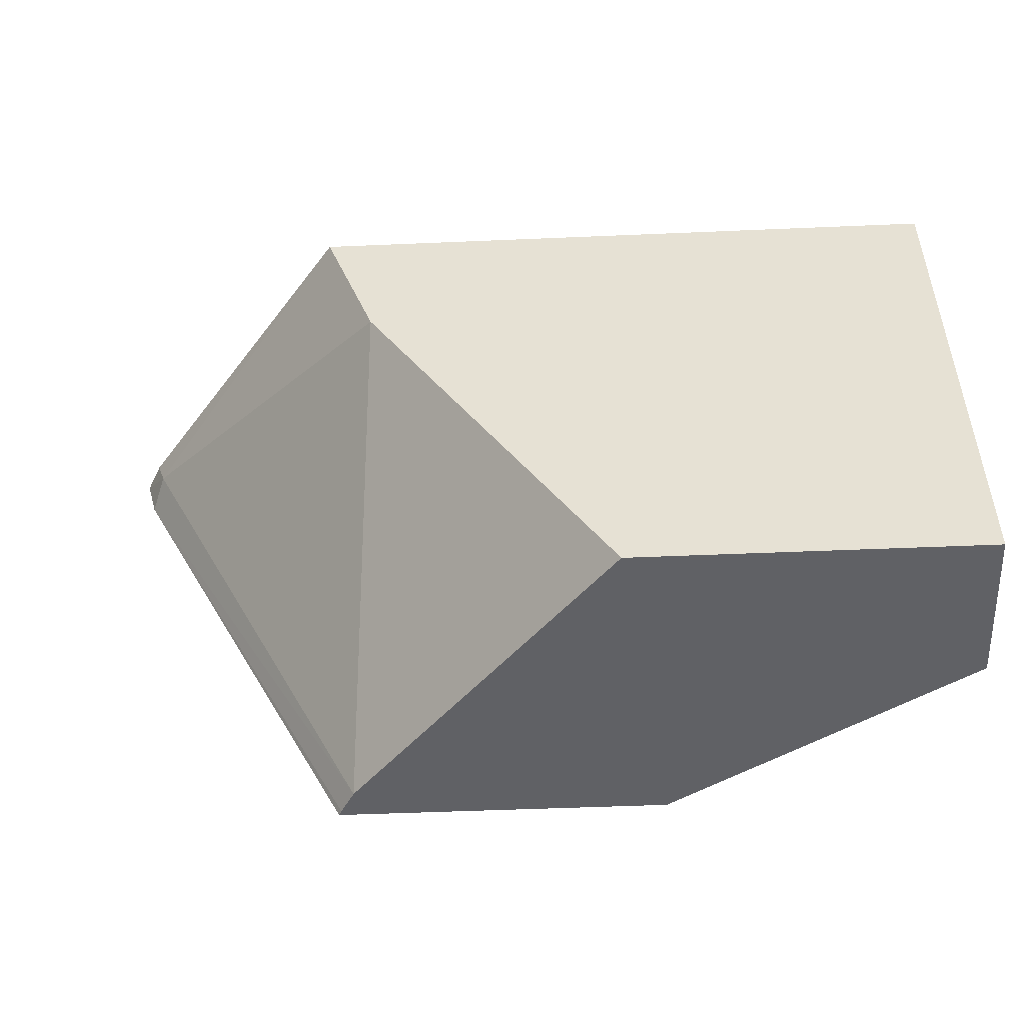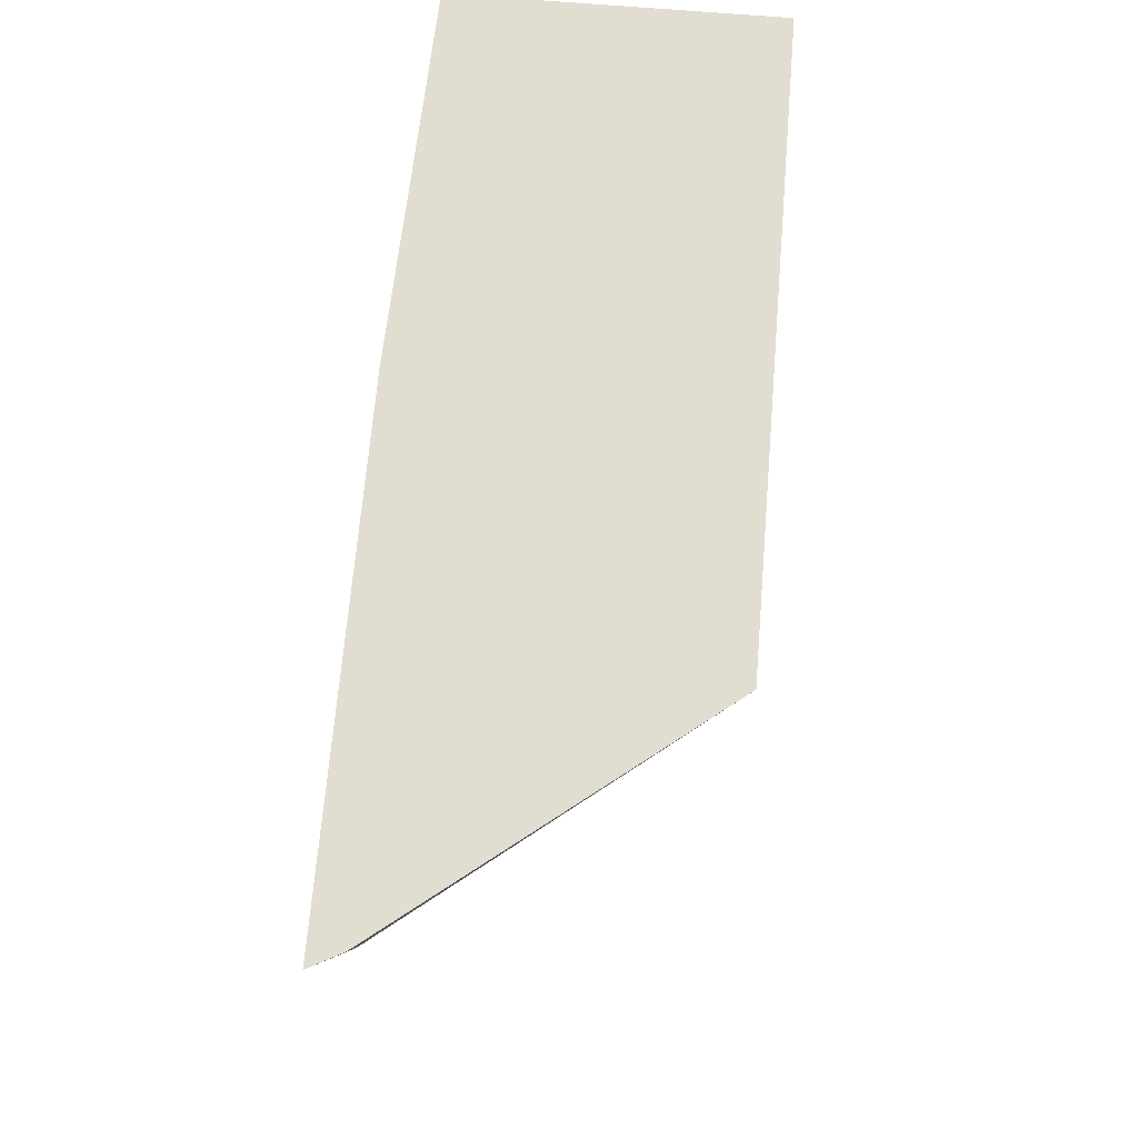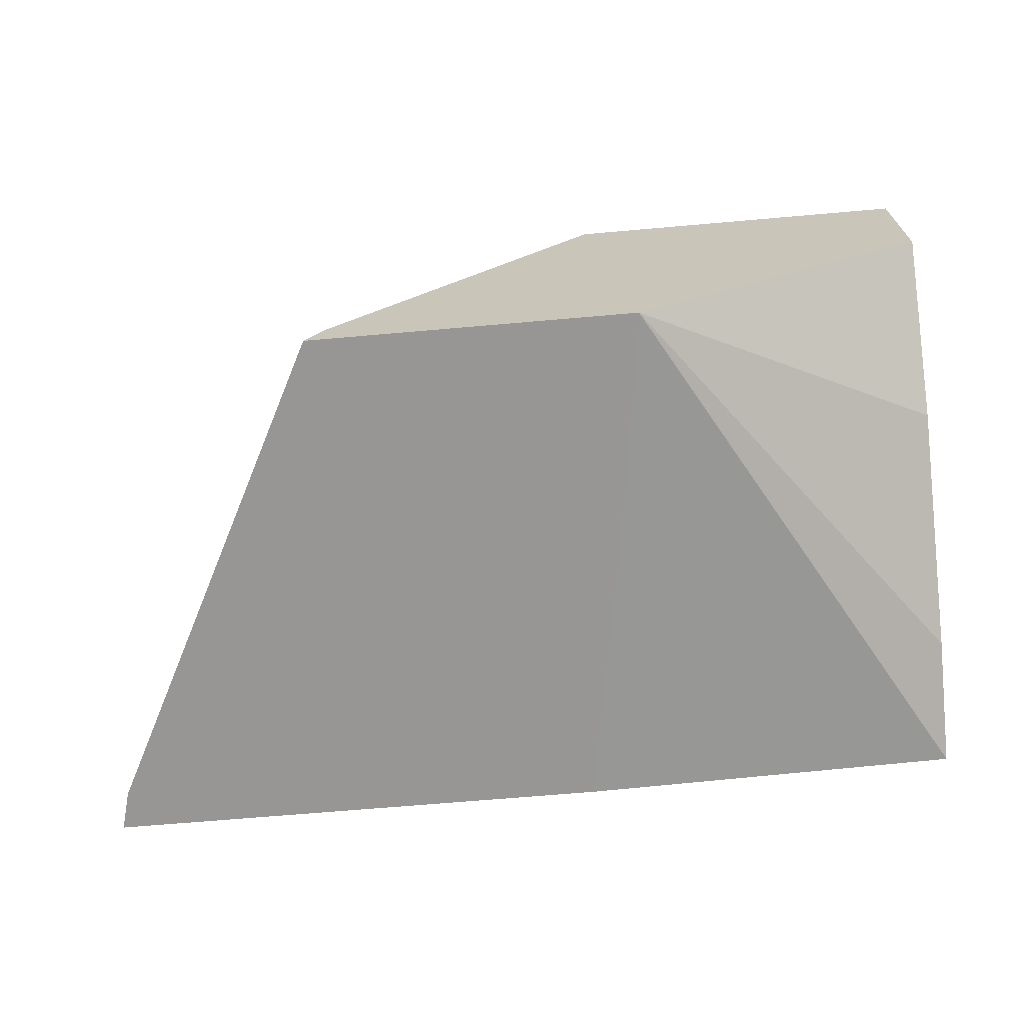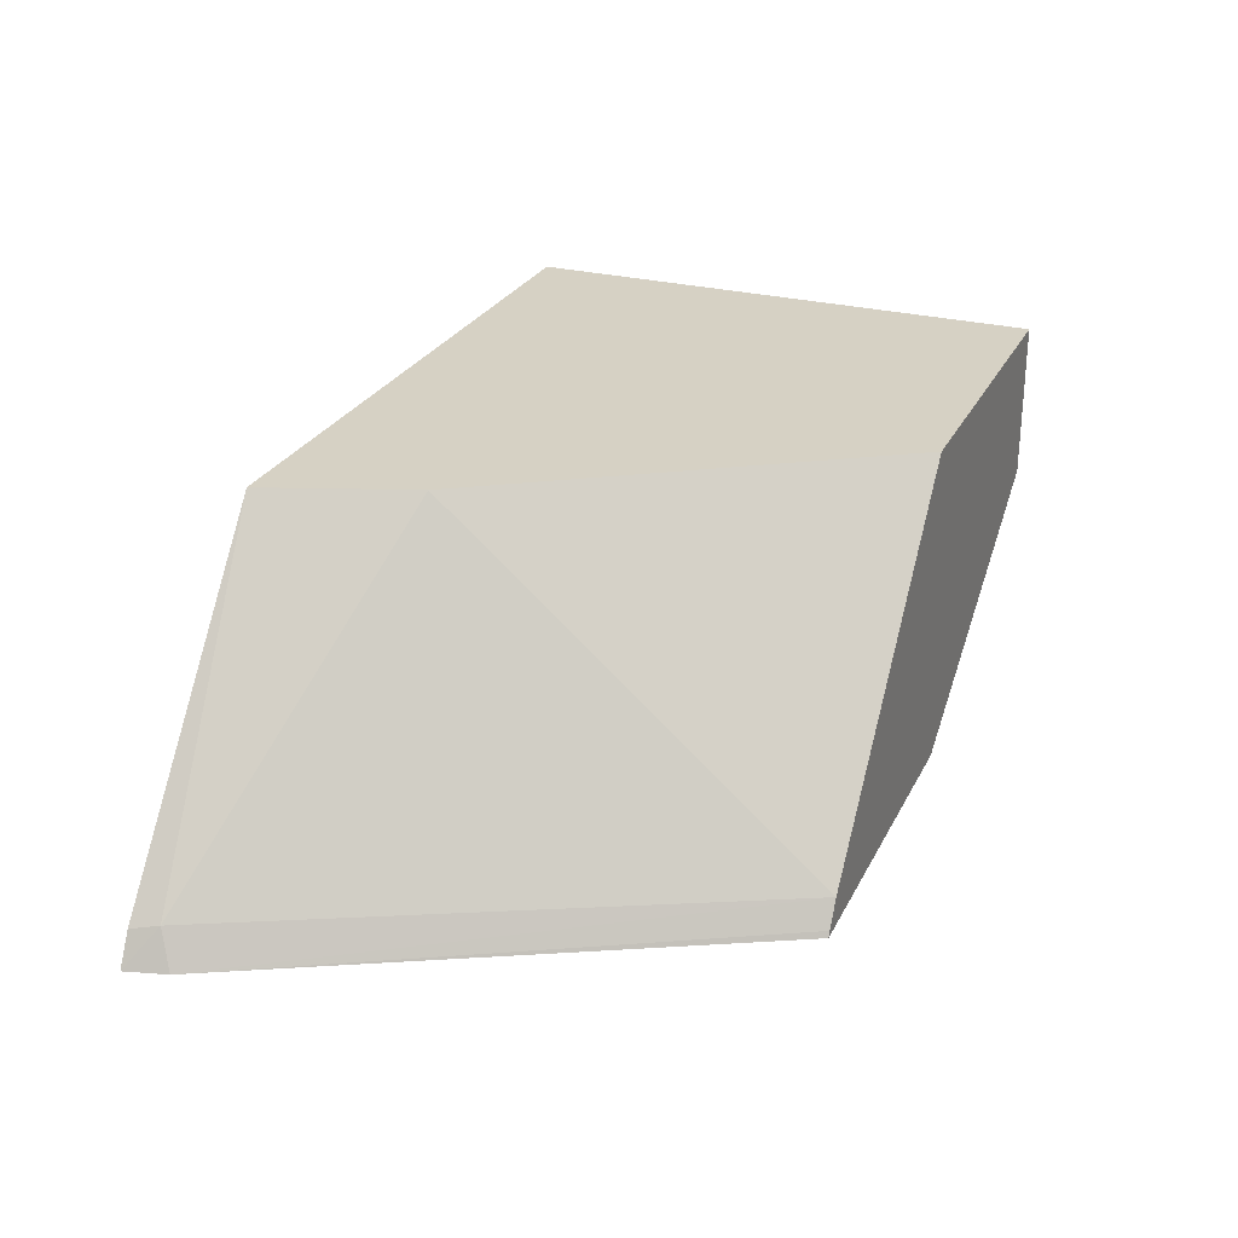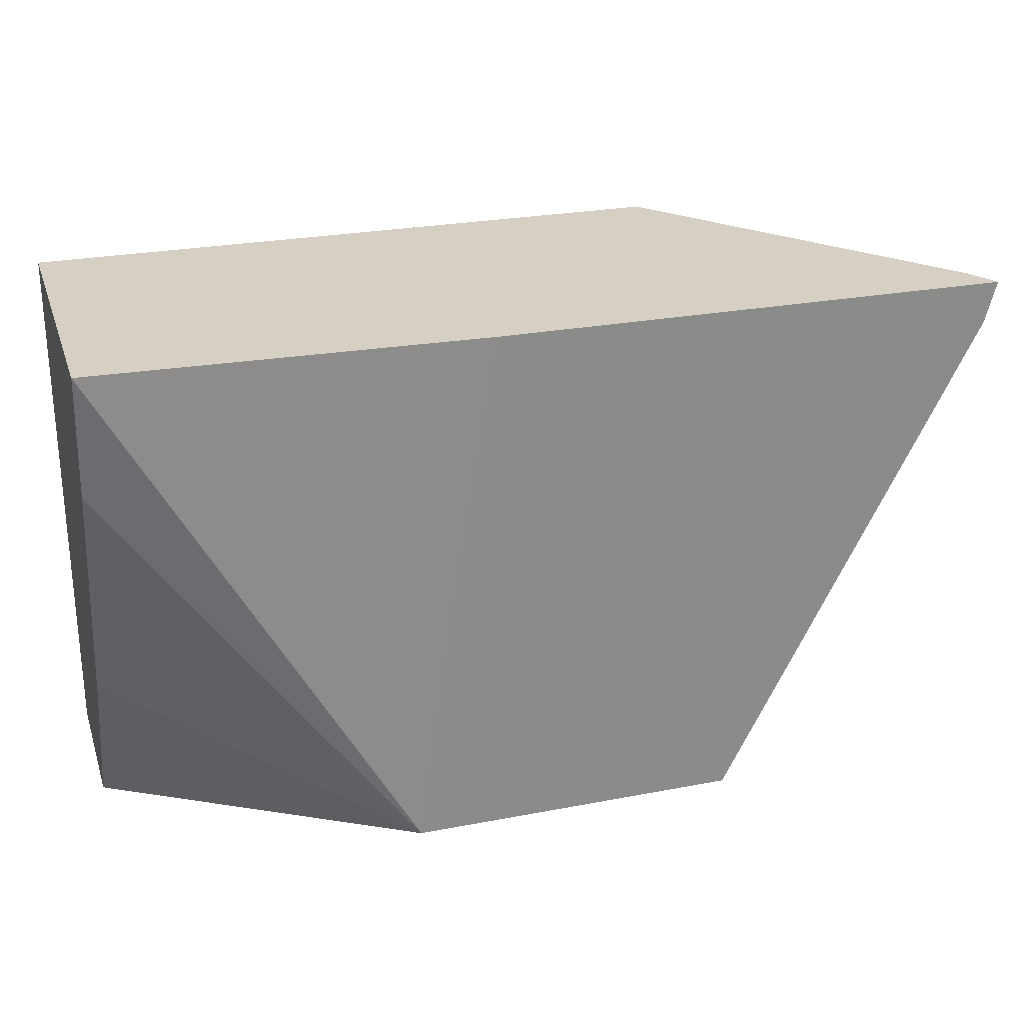
<metadata>
{"format":"obj","ext":"obj","renderer":"f3d","projection":"perspective","resolution":1024,"background":"white","views":[{"elev":-49.6,"azim":2.7,"up":"+Y"},{"elev":68.8,"azim":-85.2,"up":"+Y"},{"elev":-68.0,"azim":5.0,"up":"+Z"},{"elev":27.0,"azim":-68.0,"up":"+Z"},{"elev":26.0,"azim":163.0,"up":"+Y"}]}
</metadata>
<code>
v 0.3025 0.1119 -0.2126
v 0.3025 -0.007942 -0.2126
v 0.3025 0.1119 -0.2852
v 0.1577 0.1119 -0.2126
v 0.3025 -0.007942 -0.2477
v 0.2253 -0.007942 -0.2126
v 0.3025 0.08329 -0.2799
v 0.2347 -0.007942 -0.2881
v 0.2348 -0.007273 -0.2881
v 0.2273 0.04483 -0.2881
v 0.2159 0.1119 -0.2881
v 0.1039 0.1119 -0.2809
v 0.1059 0.1059 -0.2799
v 0.1696 0.07883 -0.2126
v 0.3025 0.03013 -0.2647
v 0.1641 -0.007942 -0.2811
v 0.1601 -0.007942 -0.2881
v 0.1001 0.1119 -0.2881
v 0.1027 0.1027 -0.2881
v 0.1607 -0.007942 -0.2868
f 8 19 18
f 4 13 14
f 5 8 15
f 6 14 16
f 7 15 8
f 8 17 19
f 8 18 11
f 13 16 14
f 8 10 9
f 12 18 13
f 13 18 19
f 13 19 16
f 3 10 11
f 16 19 20
f 17 20 19
f 8 11 10
f 3 9 10
f 4 12 13
f 3 7 8
f 3 8 9
f 1 2 5
f 1 5 15
f 1 15 7
f 1 7 3
f 1 11 18
f 1 18 12
f 1 12 4
f 1 3 11
f 1 14 6
f 1 6 2
f 2 6 16
f 2 16 20
f 2 20 17
f 2 17 8
f 2 8 5
f 1 4 14

</code>
